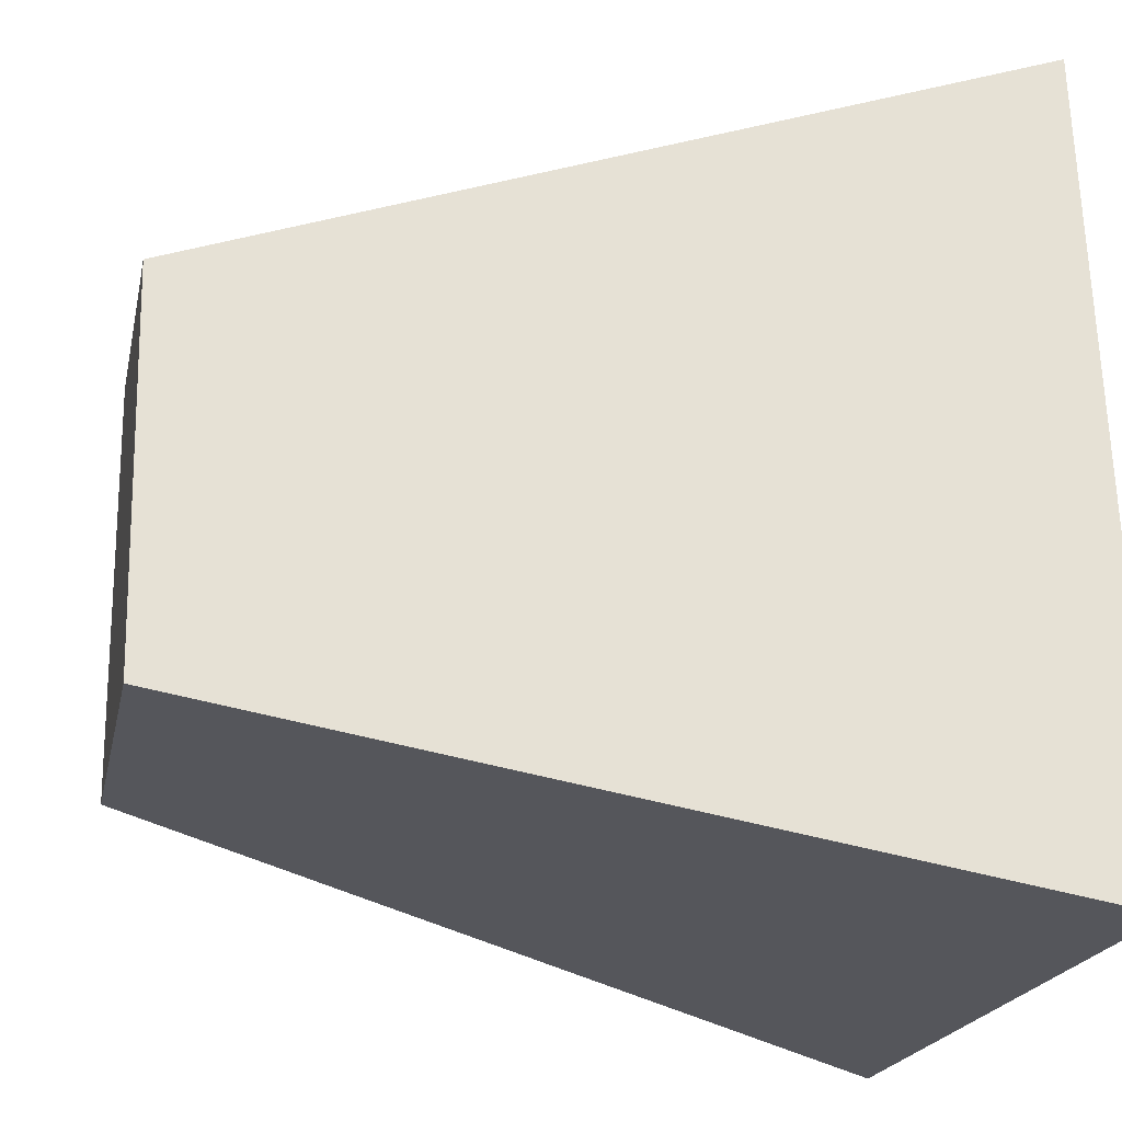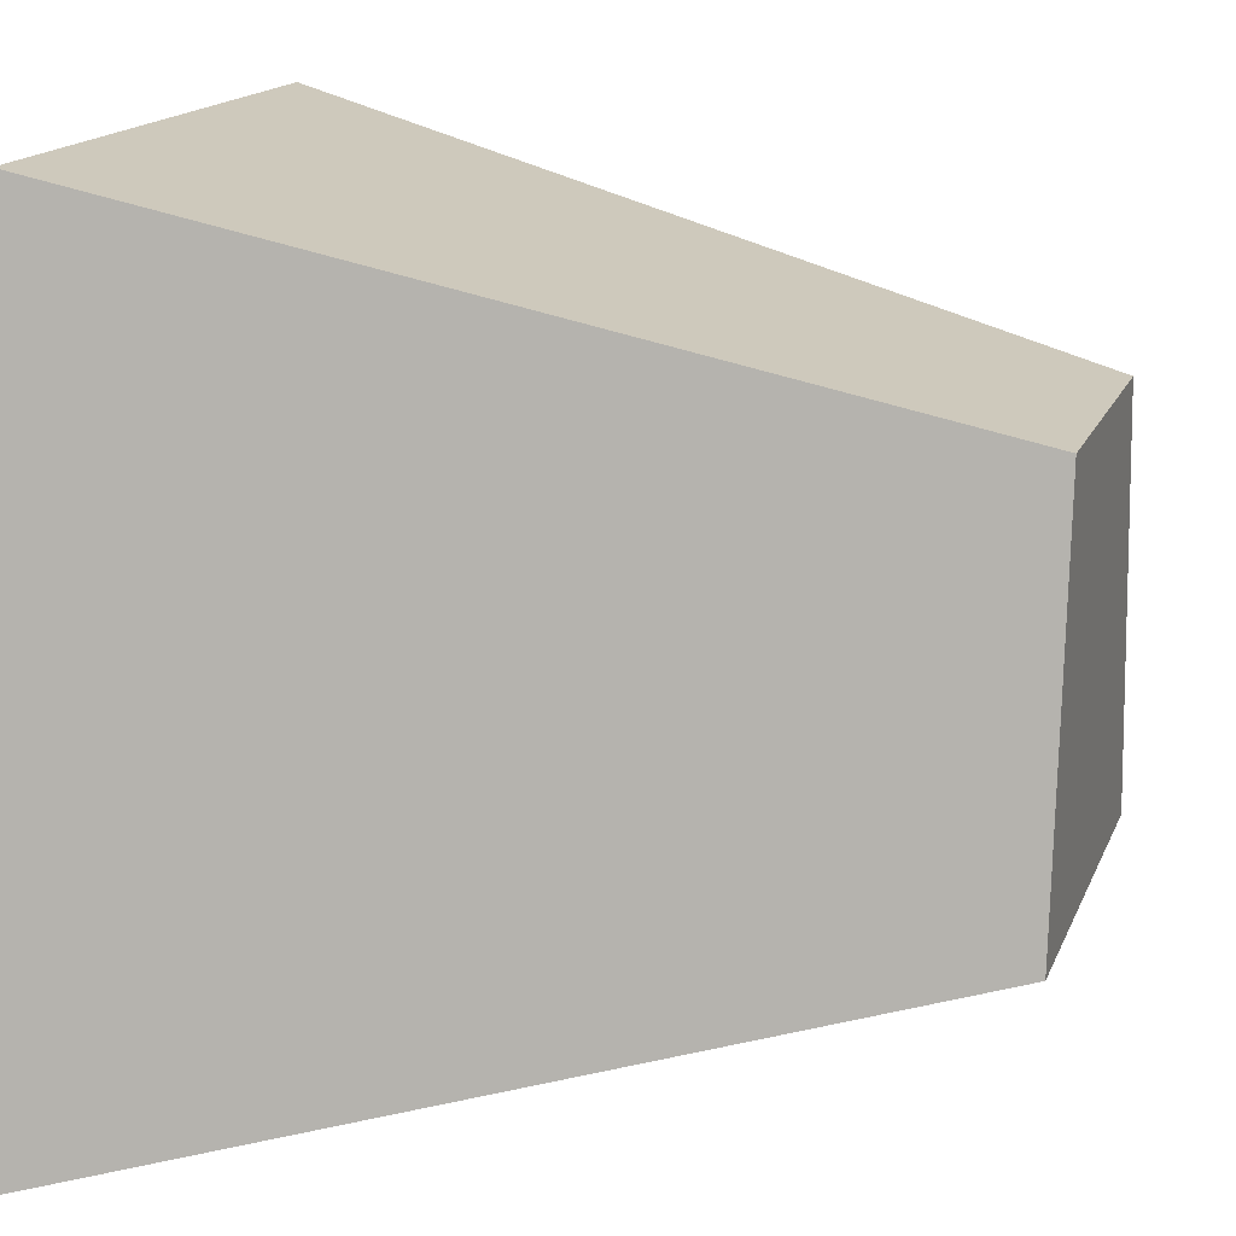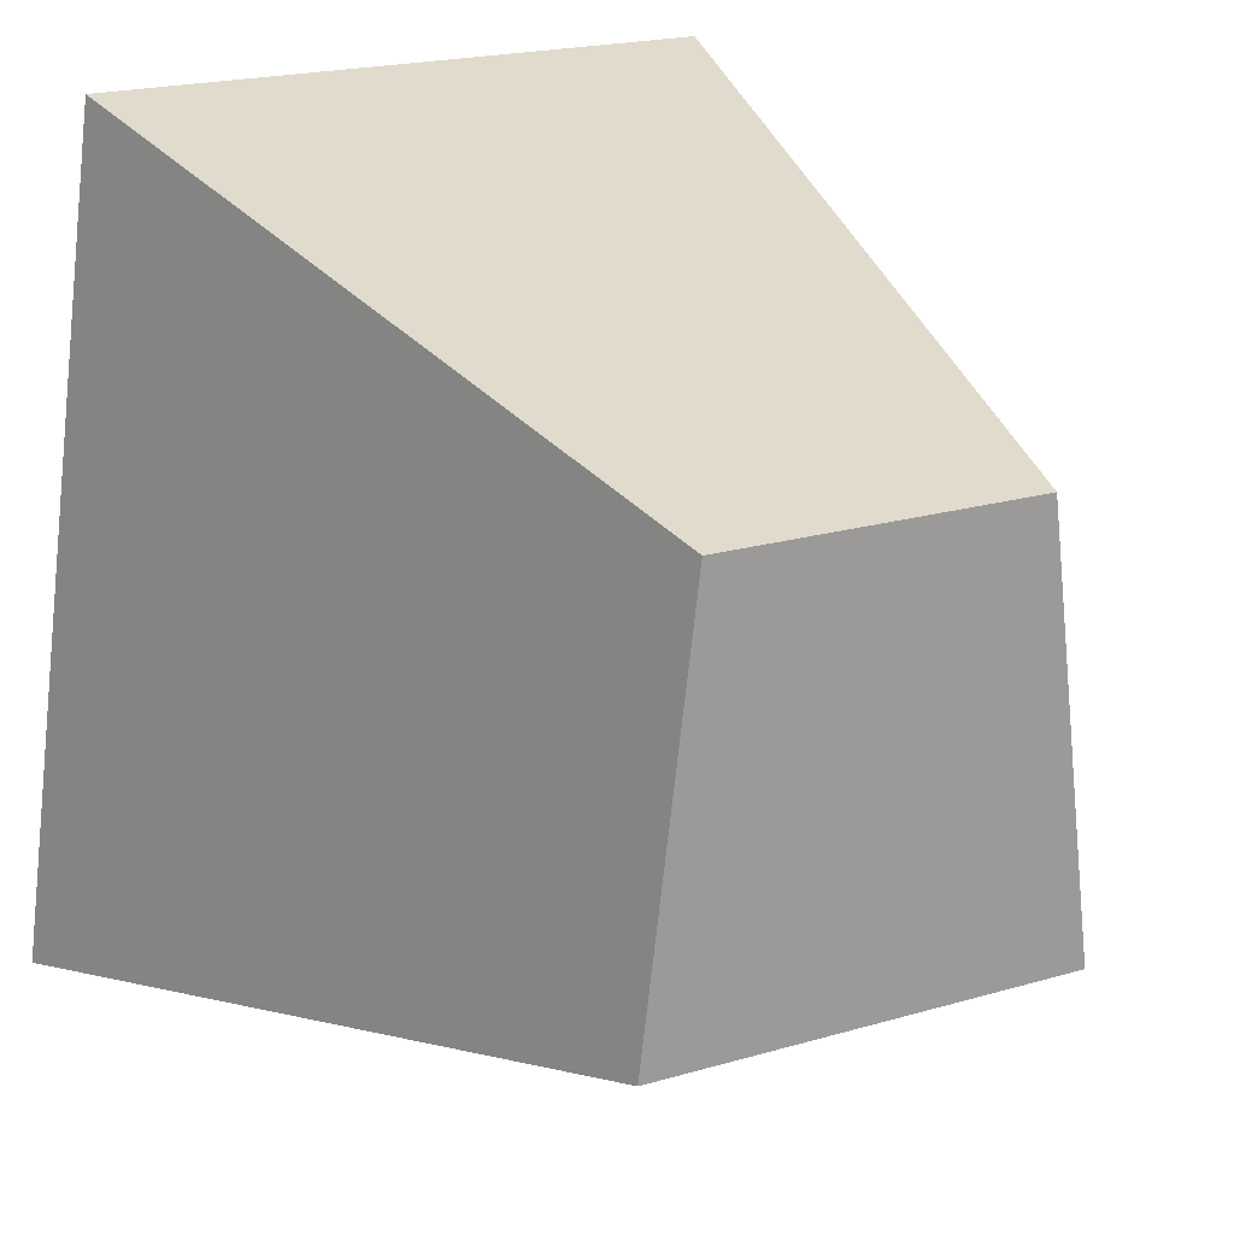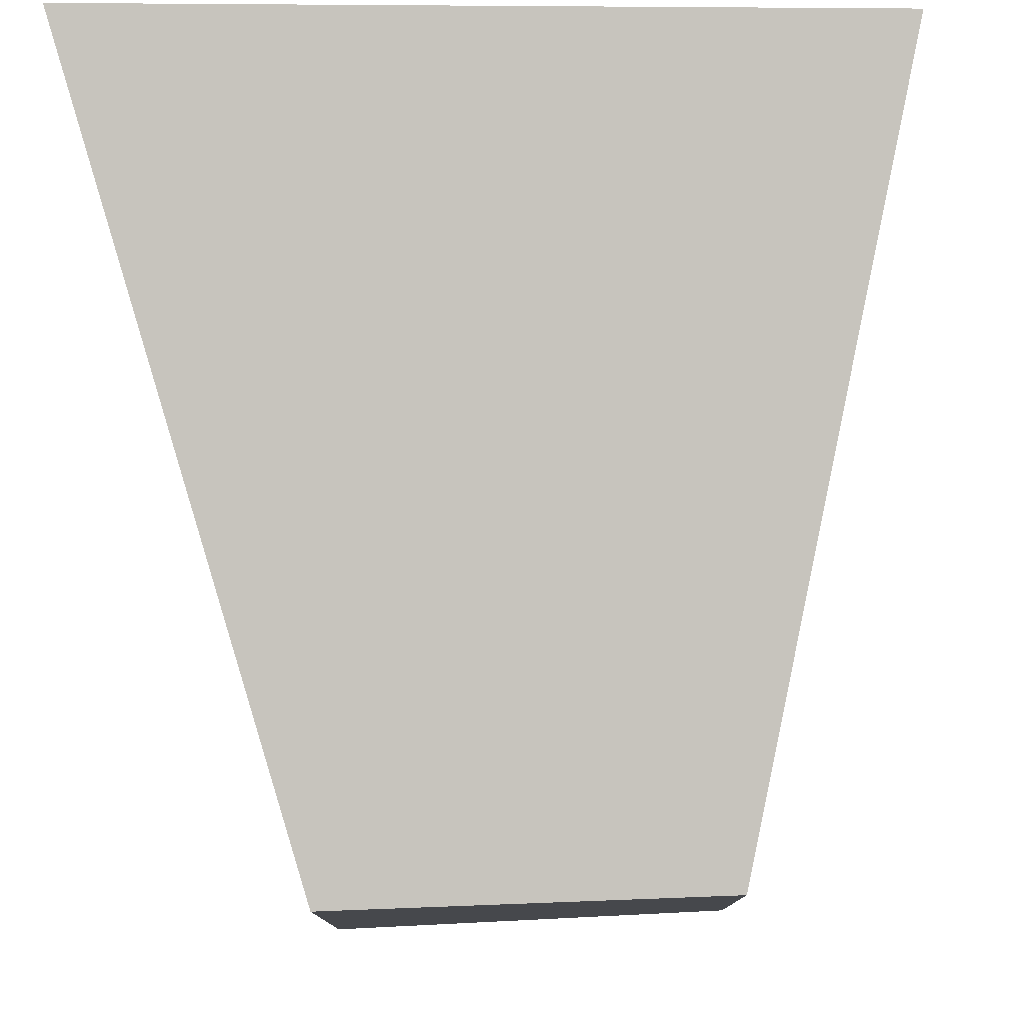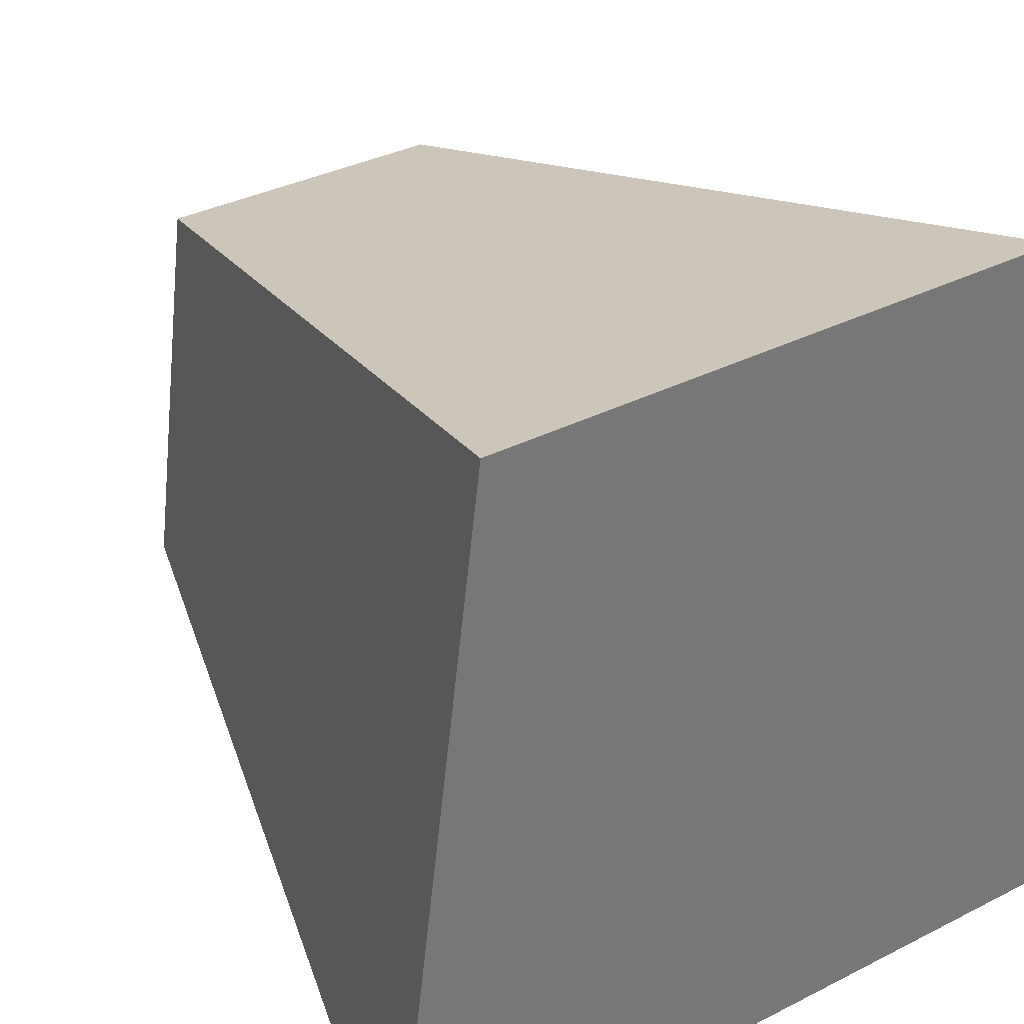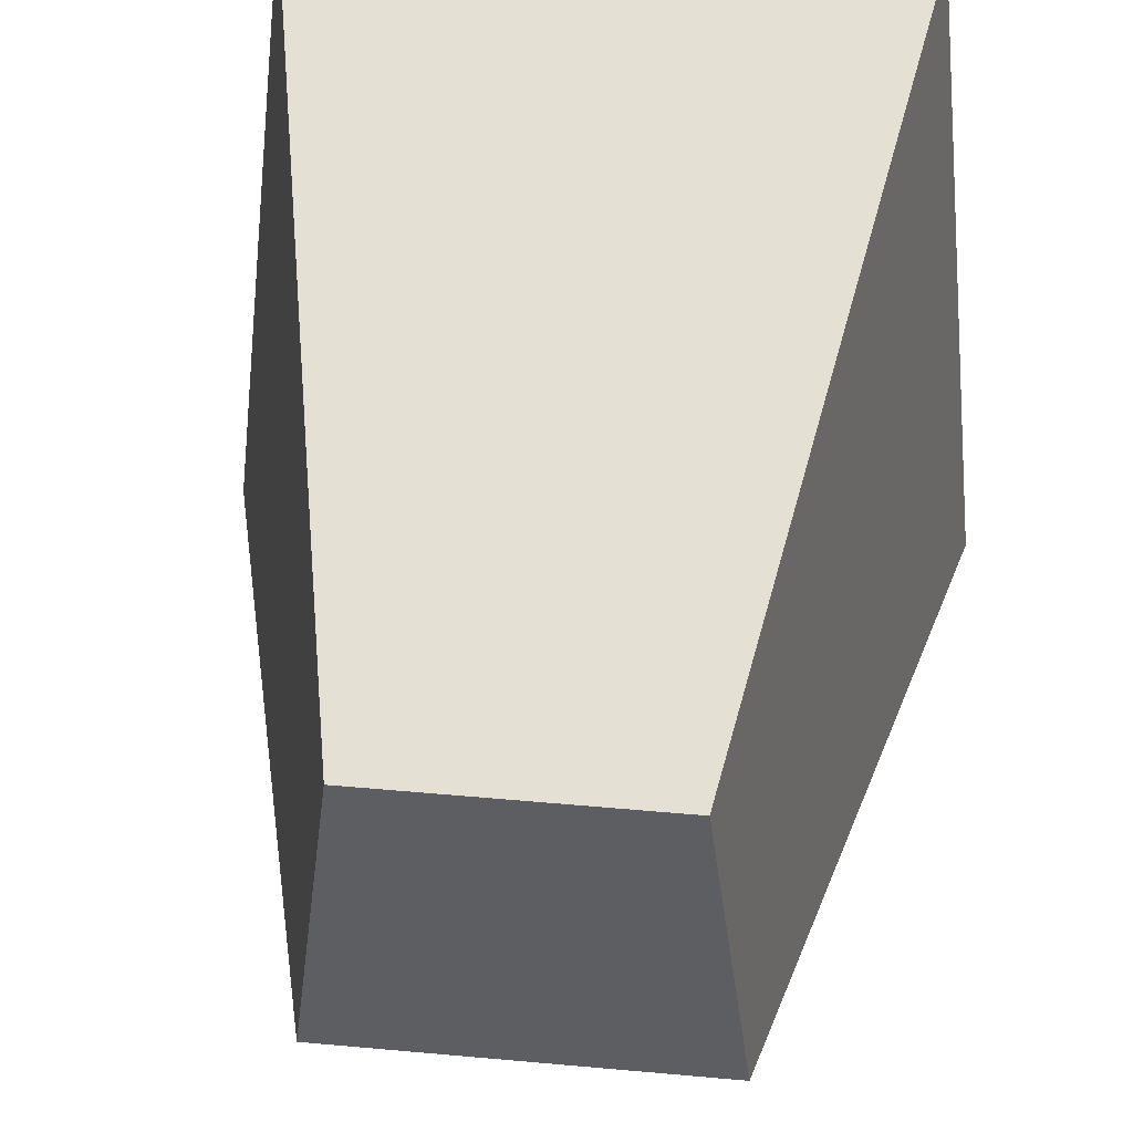
<metadata>
{"format":"obj","ext":"obj","renderer":"f3d","projection":"perspective","resolution":1024,"background":"white","views":[{"elev":-19.2,"azim":168.9,"up":"+Y"},{"elev":15.8,"azim":16.8,"up":"+Y"},{"elev":20.1,"azim":61.5,"up":"+Y"},{"elev":78.8,"azim":87.5,"up":"+Z"},{"elev":35.0,"azim":-124.1,"up":"+Y"},{"elev":50.6,"azim":95.6,"up":"+Y"}]}
</metadata>
<code>
o Cube
v 1 0.5 -0.375
v -1 1 -0.75
v 1 -0.5 -0.5
v -1 -1 -1
v 1 0.5 0.375
v -1 1 0.75
v 1 -0.5 0.5
v -1 -1 1
f 5 3 1
f 3 8 4
f 7 6 8
f 2 8 6
f 2 3 4
f 5 2 6
f 5 7 3
f 3 7 8
f 7 5 6
f 2 4 8
f 2 1 3
f 5 1 2

</code>
